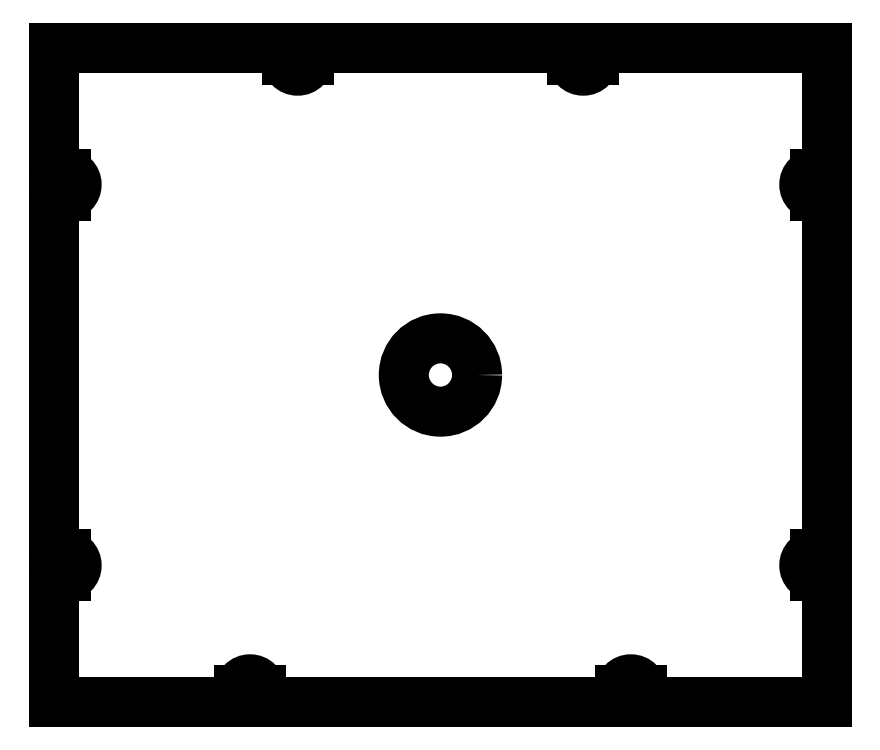
<metadata>
{"format":"dxf","ext":"dxf","renderer":"ezdxf+matplotlib","layout":"modelspace","background":"white","min_lineweight":24,"dpi":150}
</metadata>
<code>
0
SECTION
2
ENTITIES
0
CIRCLE
8
0
10
0
20
0
30
0
40
0.1925
0
LINE
8
0
10
-0.692
20
1.656
30
0
11
-0.692
21
1.709
31
0
0
LINE
8
0
10
0.692
20
1.709
30
0
11
0.692
21
1.656
31
0
0
LINE
8
0
10
0.808
20
1.656
30
0
11
0.808
21
1.709
31
0
0
LINE
8
0
10
2.021
20
1.058
30
0
11
1.969
21
1.058
31
0
0
LINE
8
0
10
1.969
20
0.942
30
0
11
2.021
21
0.942
31
0
0
LINE
8
0
10
2.021
20
-0.942
30
0
11
1.969
21
-0.942
31
0
0
LINE
8
0
10
1.969
20
-1.058
30
0
11
2.021
21
-1.058
31
0
0
LINE
8
0
10
1.058
20
-1.709
30
0
11
1.058
21
-1.656
31
0
0
LINE
8
0
10
0.942
20
-1.656
30
0
11
0.942
21
-1.709
31
0
0
LINE
8
0
10
-0.942
20
-1.709
30
0
11
-0.942
21
-1.656
31
0
0
LINE
8
0
10
-1.058
20
-1.656
30
0
11
-1.058
21
-1.709
31
0
0
LINE
8
0
10
-2.021
20
-1.058
30
0
11
-1.969
21
-1.058
31
0
0
LINE
8
0
10
-1.969
20
-0.942
30
0
11
-2.021
21
-0.942
31
0
0
LINE
8
0
10
-2.021
20
0.942
30
0
11
-1.969
21
0.942
31
0
0
LINE
8
0
10
-1.969
20
1.058
30
0
11
-2.021
21
1.058
31
0
0
LINE
8
0
10
-0.808
20
1.709
30
0
11
-0.808
21
1.656
31
0
0
LINE
8
0
10
2.031
20
-1.719
30
0
11
1.068
21
-1.719
31
0
0
LINE
8
0
10
2.031
20
-1.068
30
0
11
2.031
21
-1.719
31
0
0
LINE
8
0
10
0.818
20
1.719
30
0
11
2.031
21
1.719
31
0
0
LINE
8
0
10
-2.031
20
1.068
30
0
11
-2.031
21
1.719
31
0
0
LINE
8
0
10
-2.031
20
-0.932
30
0
11
-2.031
21
0.932
31
0
0
LINE
8
0
10
2.031
20
1.719
30
0
11
2.031
21
1.068
31
0
0
LINE
8
0
10
2.031
20
0.932
30
0
11
2.031
21
-0.932
31
0
0
LINE
8
0
10
-2.031
20
-1.719
30
0
11
-2.031
21
-1.068
31
0
0
LINE
8
0
10
-2.031
20
1.719
30
0
11
-0.818
21
1.719
31
0
0
LINE
8
0
10
0.932
20
-1.719
30
0
11
-0.932
21
-1.719
31
0
0
LINE
8
0
10
-1.068
20
-1.719
30
0
11
-2.031
21
-1.719
31
0
0
LINE
8
0
10
-0.682
20
1.719
30
0
11
0.682
21
1.719
31
0
0
ARC
8
0
10
-0.75
20
1.656
30
0
40
0.058
50
180
51
0
0
ARC
8
0
10
0.682
20
1.709
30
0
40
0.01
50
0
51
90
0
ARC
8
0
10
0.75
20
1.656
30
0
40
0.058
50
180
51
0
0
ARC
8
0
10
0.818
20
1.709
30
0
40
0.01
50
90
51
180
0
ARC
8
0
10
2.021
20
1.068
30
0
40
0.01
50
270
51
0
0
ARC
8
0
10
1.969
20
1
30
0
40
0.058
50
90
51
270
0
ARC
8
0
10
2.021
20
0.932
30
0
40
0.01
50
0
51
90
0
ARC
8
0
10
2.021
20
-0.932
30
0
40
0.01
50
270
51
0
0
ARC
8
0
10
1.969
20
-1
30
0
40
0.058
50
90
51
270
0
ARC
8
0
10
2.021
20
-1.068
30
0
40
0.01
50
0
51
90
0
ARC
8
0
10
1.068
20
-1.709
30
0
40
0.01
50
180
51
270
0
ARC
8
0
10
1
20
-1.656
30
0
40
0.058
50
0
51
180
0
ARC
8
0
10
0.932
20
-1.709
30
0
40
0.01
50
270
51
360
0
ARC
8
0
10
-0.932
20
-1.709
30
0
40
0.01
50
180
51
270
0
ARC
8
0
10
-1
20
-1.656
30
0
40
0.058
50
0
51
180
0
ARC
8
0
10
-1.068
20
-1.709
30
0
40
0.01
50
270
51
360
0
ARC
8
0
10
-2.021
20
-1.068
30
0
40
0.01
50
90
51
180
0
ARC
8
0
10
-1.969
20
-1
30
0
40
0.058
50
270
51
90
0
ARC
8
0
10
-2.021
20
-0.932
30
0
40
0.01
50
180
51
270
0
ARC
8
0
10
-2.021
20
0.932
30
0
40
0.01
50
90
51
180
0
ARC
8
0
10
-1.969
20
1
30
0
40
0.058
50
270
51
90
0
ARC
8
0
10
-2.021
20
1.068
30
0
40
0.01
50
180
51
270
0
ARC
8
0
10
-0.818
20
1.709
30
0
40
0.01
50
0
51
90
0
ARC
8
0
10
-0.682
20
1.709
30
0
40
0.01
50
90
51
180
0
ENDSEC
0
EOF

</code>
